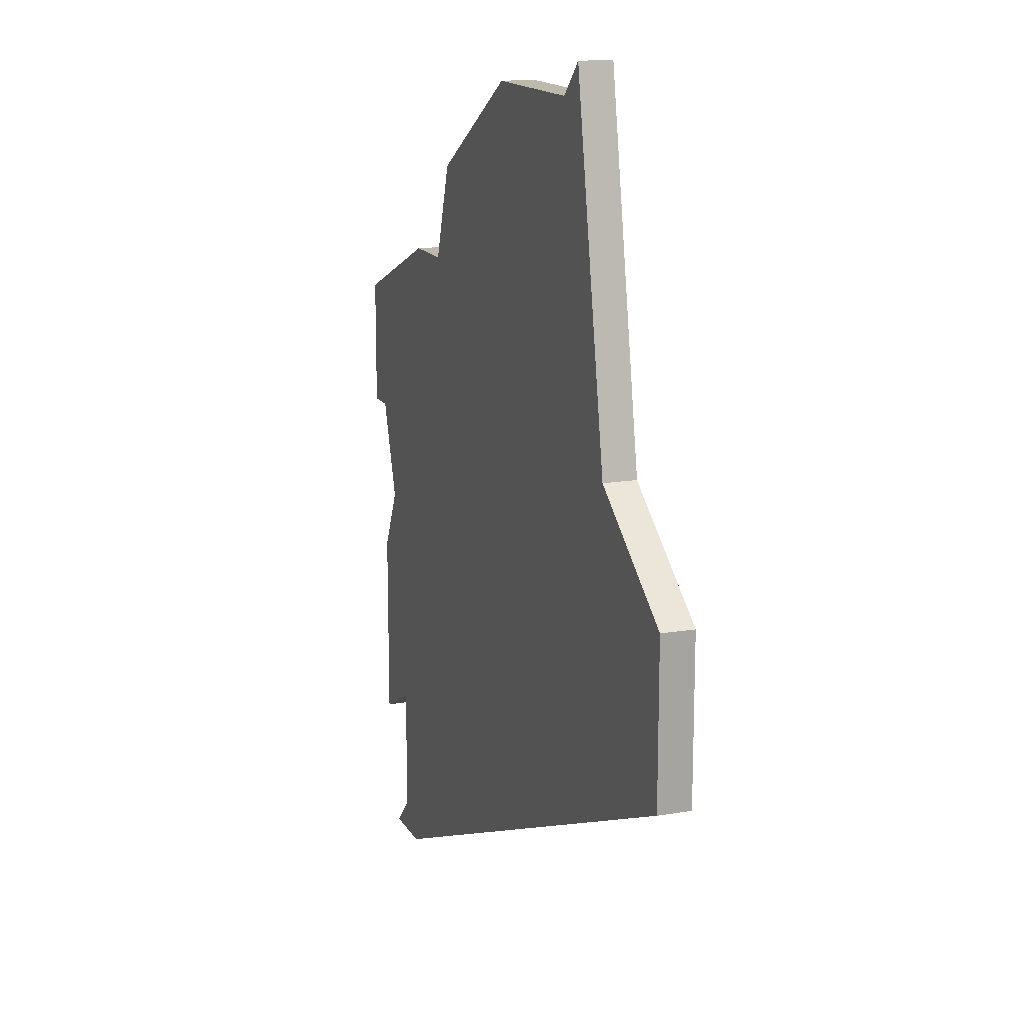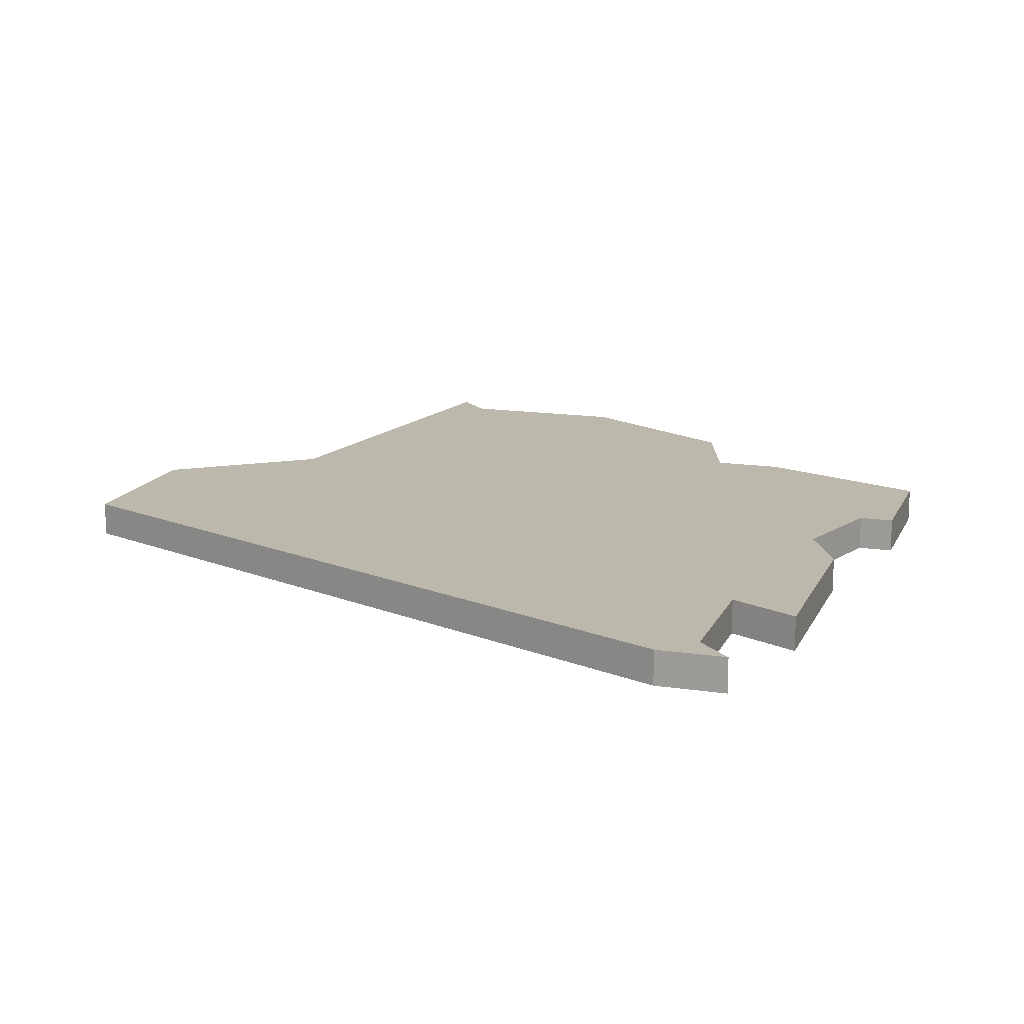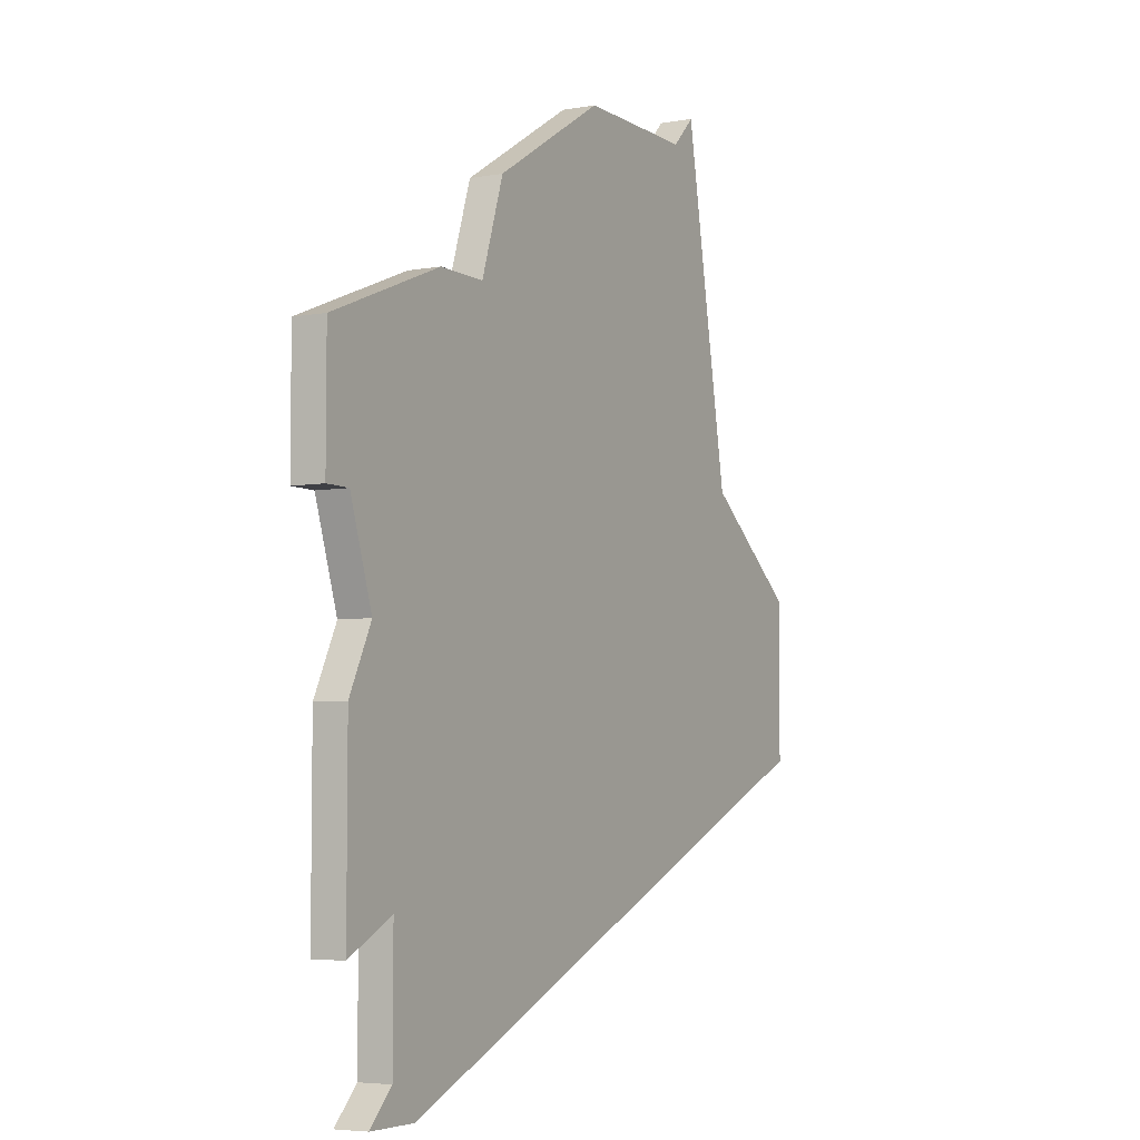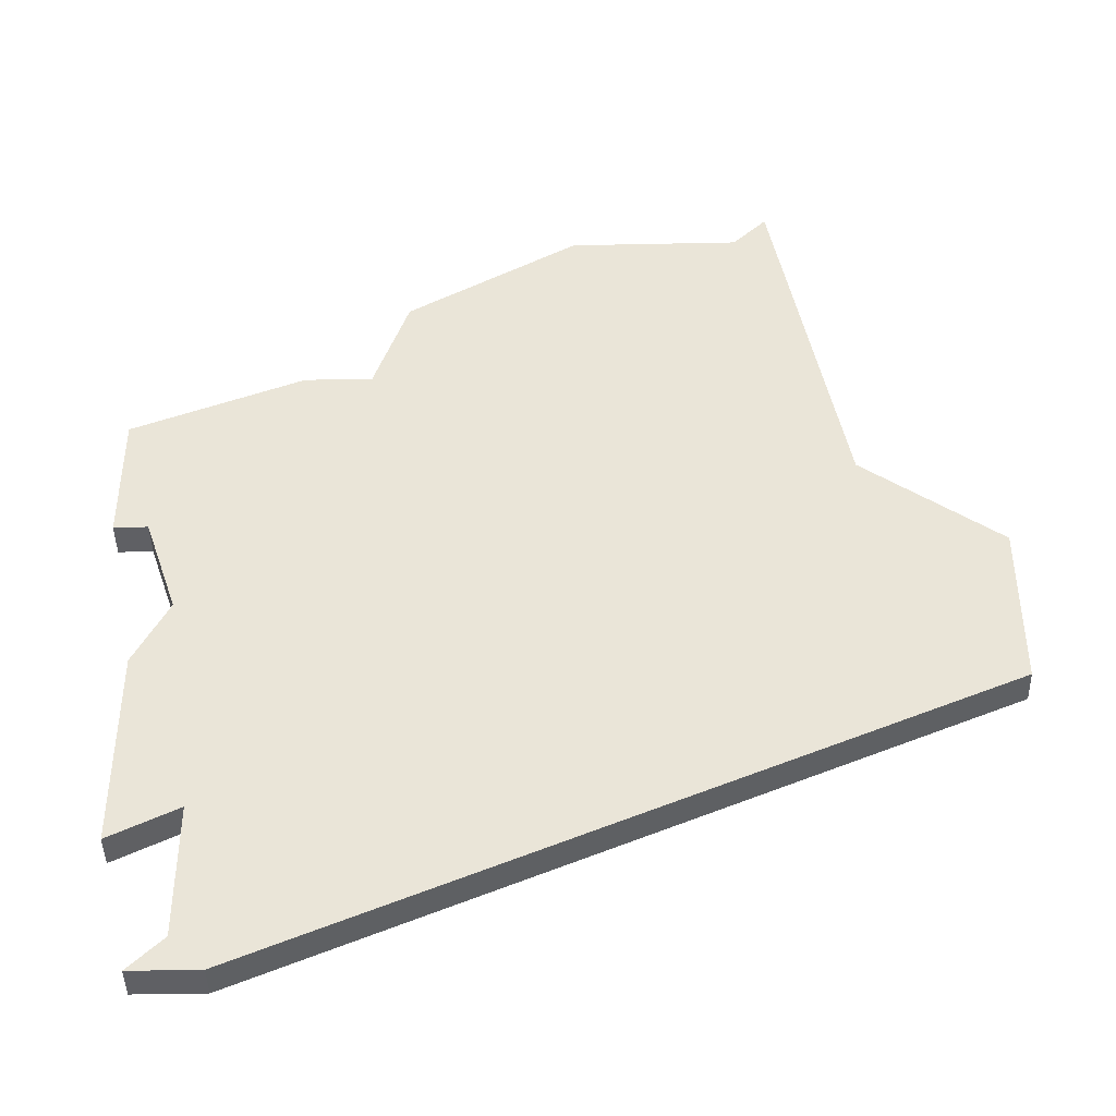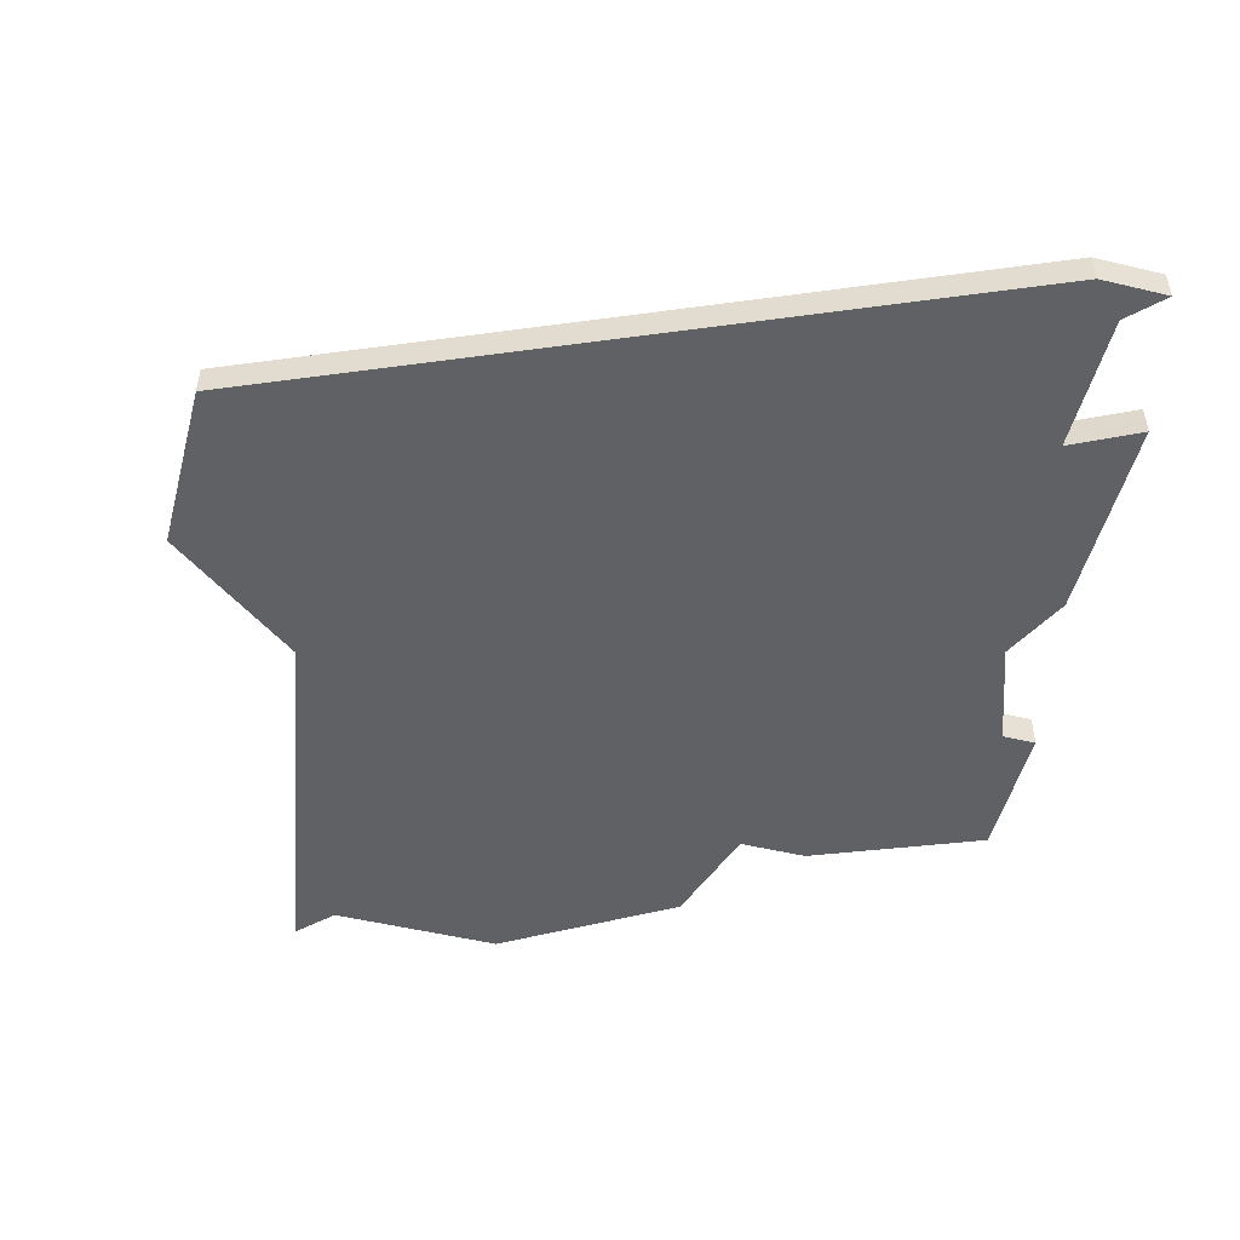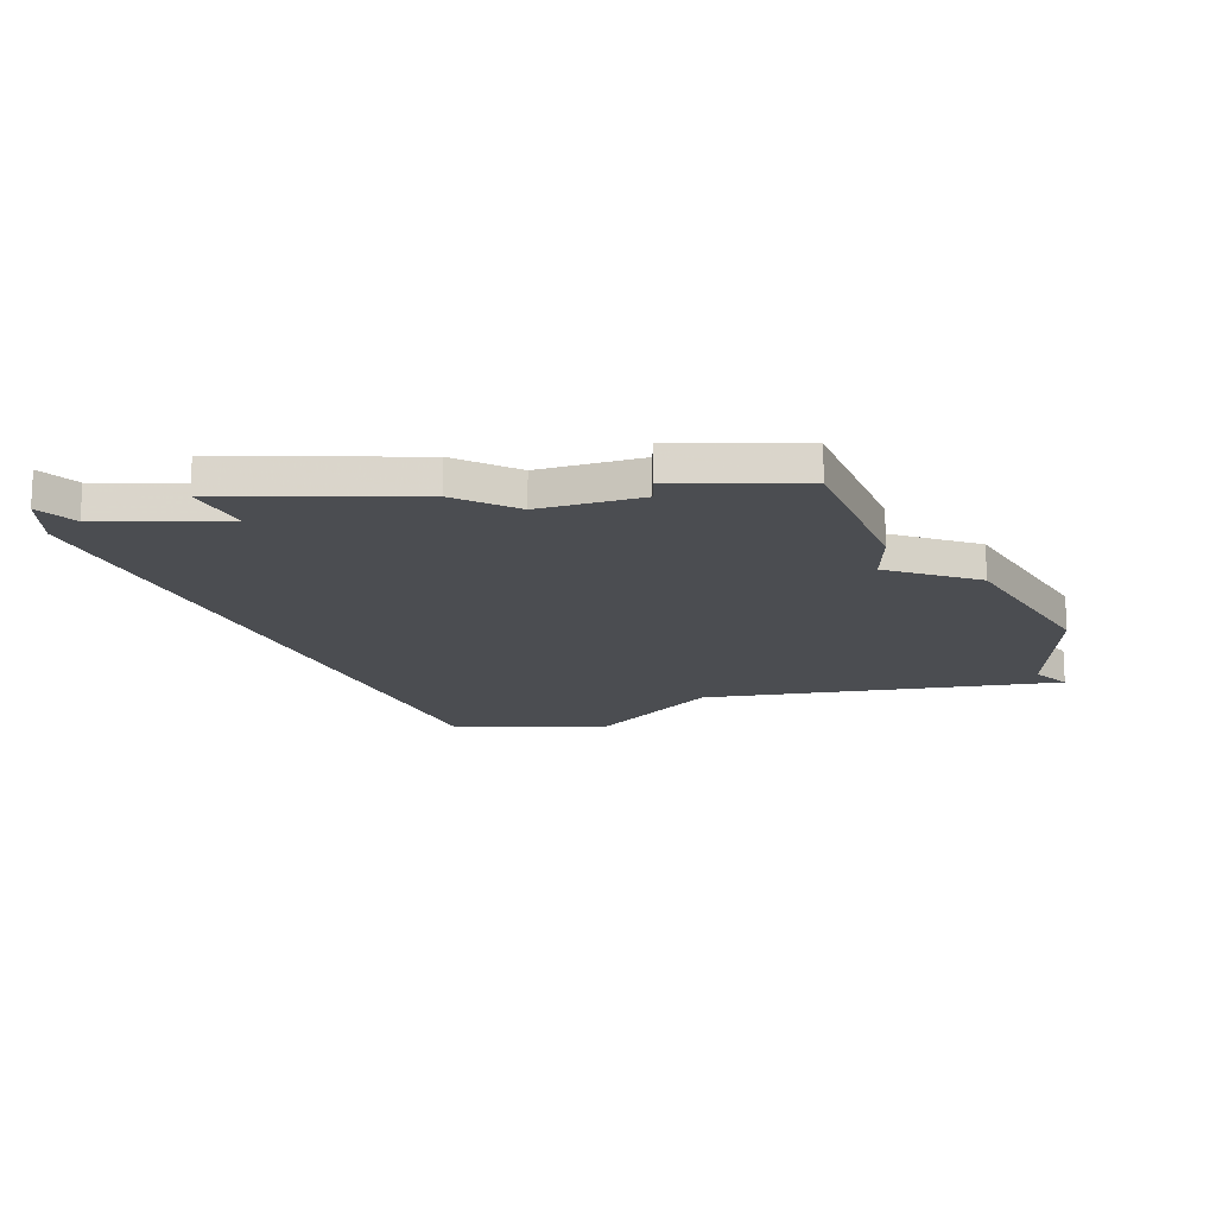
<metadata>
{"format":"obj","ext":"obj","renderer":"f3d","projection":"perspective","resolution":1024,"background":"white","views":[{"elev":15.1,"azim":-109.9,"up":"+Y"},{"elev":14.9,"azim":18.1,"up":"+Z"},{"elev":-5.2,"azim":119.2,"up":"+Y"},{"elev":-43.7,"azim":-178.6,"up":"+Y"},{"elev":-50.2,"azim":-14.7,"up":"+Z"},{"elev":-15.8,"azim":89.7,"up":"+Z"}]}
</metadata>
<code>
v 4079 -934 0
v 4079 -934 1
v 4079 -922 0
v 4079 -922 1
v 4062 -906 0
v 4062 -906 1
v 4078 -929 0
v 4078 -929 1
v 4078 -933 0
v 4078 -933 1
v 4077 -934 0
v 4077 -934 1
v 4060 -917 0
v 4060 -917 1
v 4068 -907 0
v 4068 -907 1
v 4076 -913 0
v 4076 -913 1
v 4074 -913 0
v 4074 -913 1
v 4073 -910 0
v 4073 -910 1
v 4081 -919 0
v 4081 -919 1
v 4081 -915 0
v 4081 -915 1
v 4056 -925 0
v 4056 -925 1
v 4056 -920 0
v 4056 -920 1
v 4080 -919 0
v 4080 -919 1
v 4080 -930 0
v 4080 -930 1
v 4080 -924 0
v 4080 -924 1
v 4063 -907 0
v 4063 -907 1
f 13 27 29
f 15 19 13
f 13 19 3
f 17 31 19
f 13 5 37
f 37 15 13
f 15 21 19
f 27 13 7
f 7 9 11
f 1 11 9
f 35 33 7
f 13 3 7
f 7 3 35
f 25 23 31
f 31 17 25
f 3 19 31
f 11 27 7
f 30 28 14
f 14 20 16
f 4 20 14
f 20 32 18
f 38 6 14
f 14 16 38
f 20 22 16
f 8 14 28
f 12 10 8
f 10 12 2
f 8 34 36
f 8 4 14
f 36 4 8
f 32 24 26
f 26 18 32
f 32 20 4
f 8 28 12
f 14 6 13
f 13 6 5
f 30 14 29
f 29 14 13
f 28 30 27
f 27 30 29
f 12 28 11
f 11 28 27
f 2 12 1
f 1 12 11
f 10 2 9
f 9 2 1
f 8 10 7
f 7 10 9
f 34 8 33
f 33 8 7
f 36 34 35
f 35 34 33
f 4 36 3
f 3 36 35
f 32 4 31
f 31 4 3
f 24 32 23
f 23 32 31
f 26 24 25
f 25 24 23
f 18 26 17
f 17 26 25
f 20 18 19
f 19 18 17
f 22 20 21
f 21 20 19
f 16 22 15
f 15 22 21
f 6 38 5
f 5 38 37
f 38 16 37
f 37 16 15

</code>
